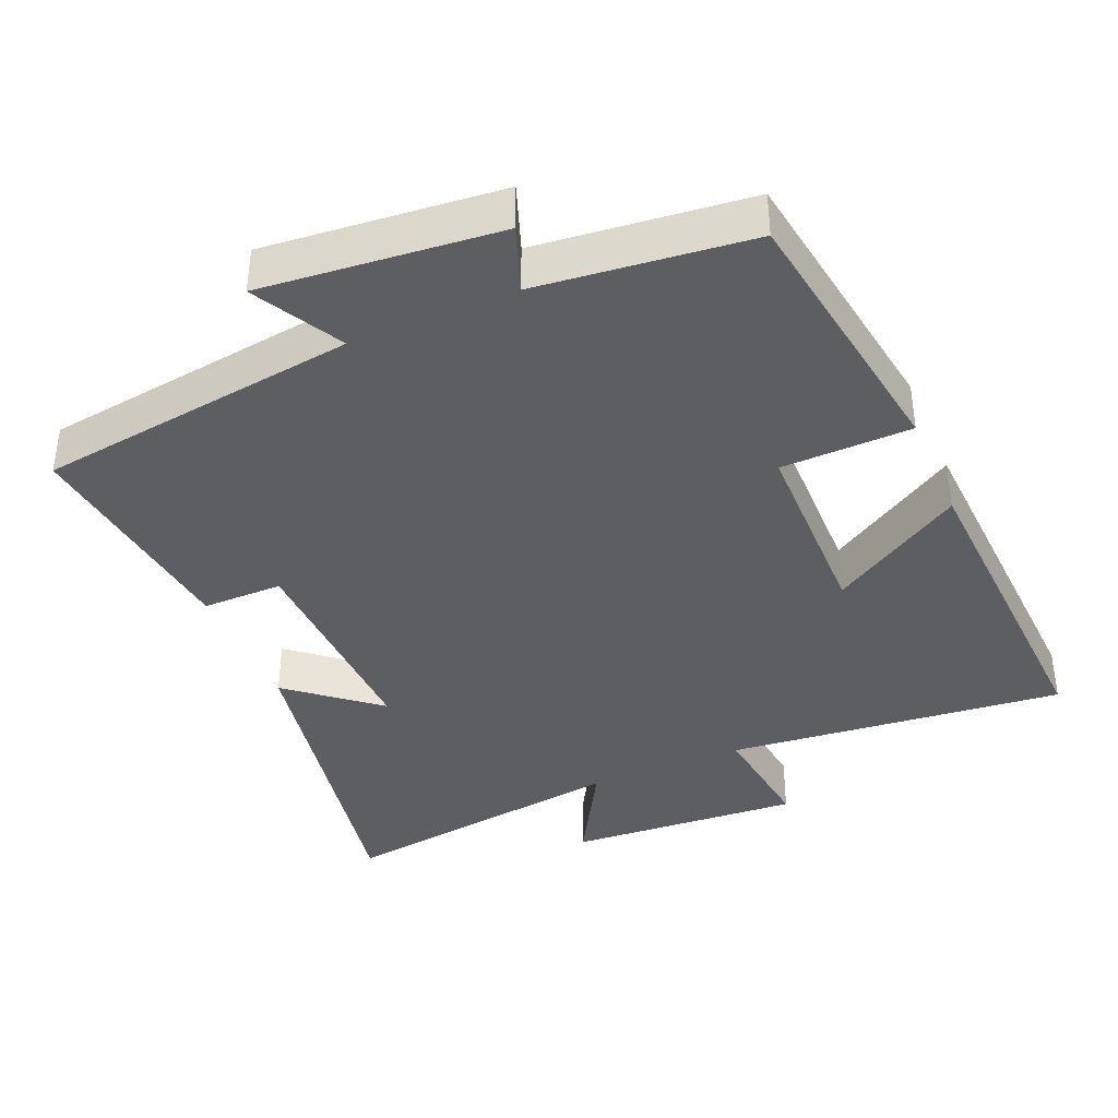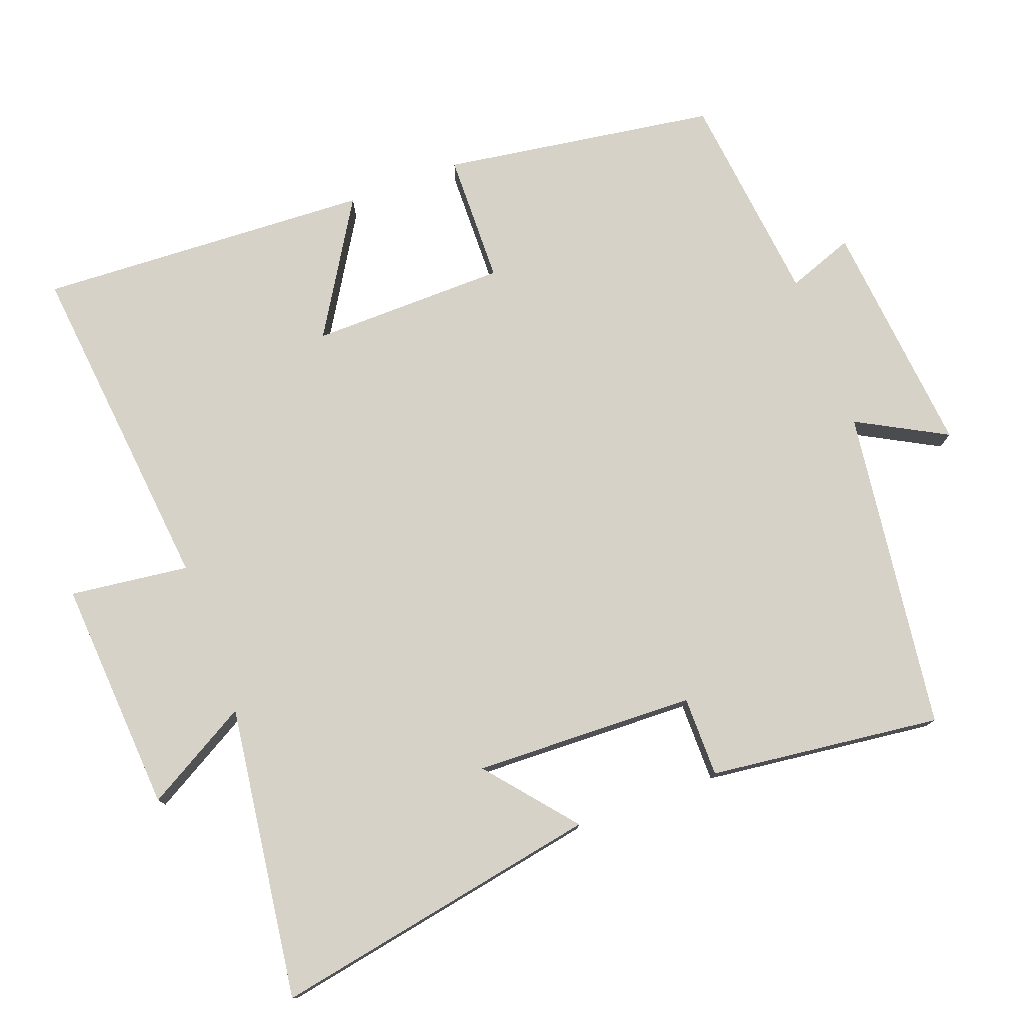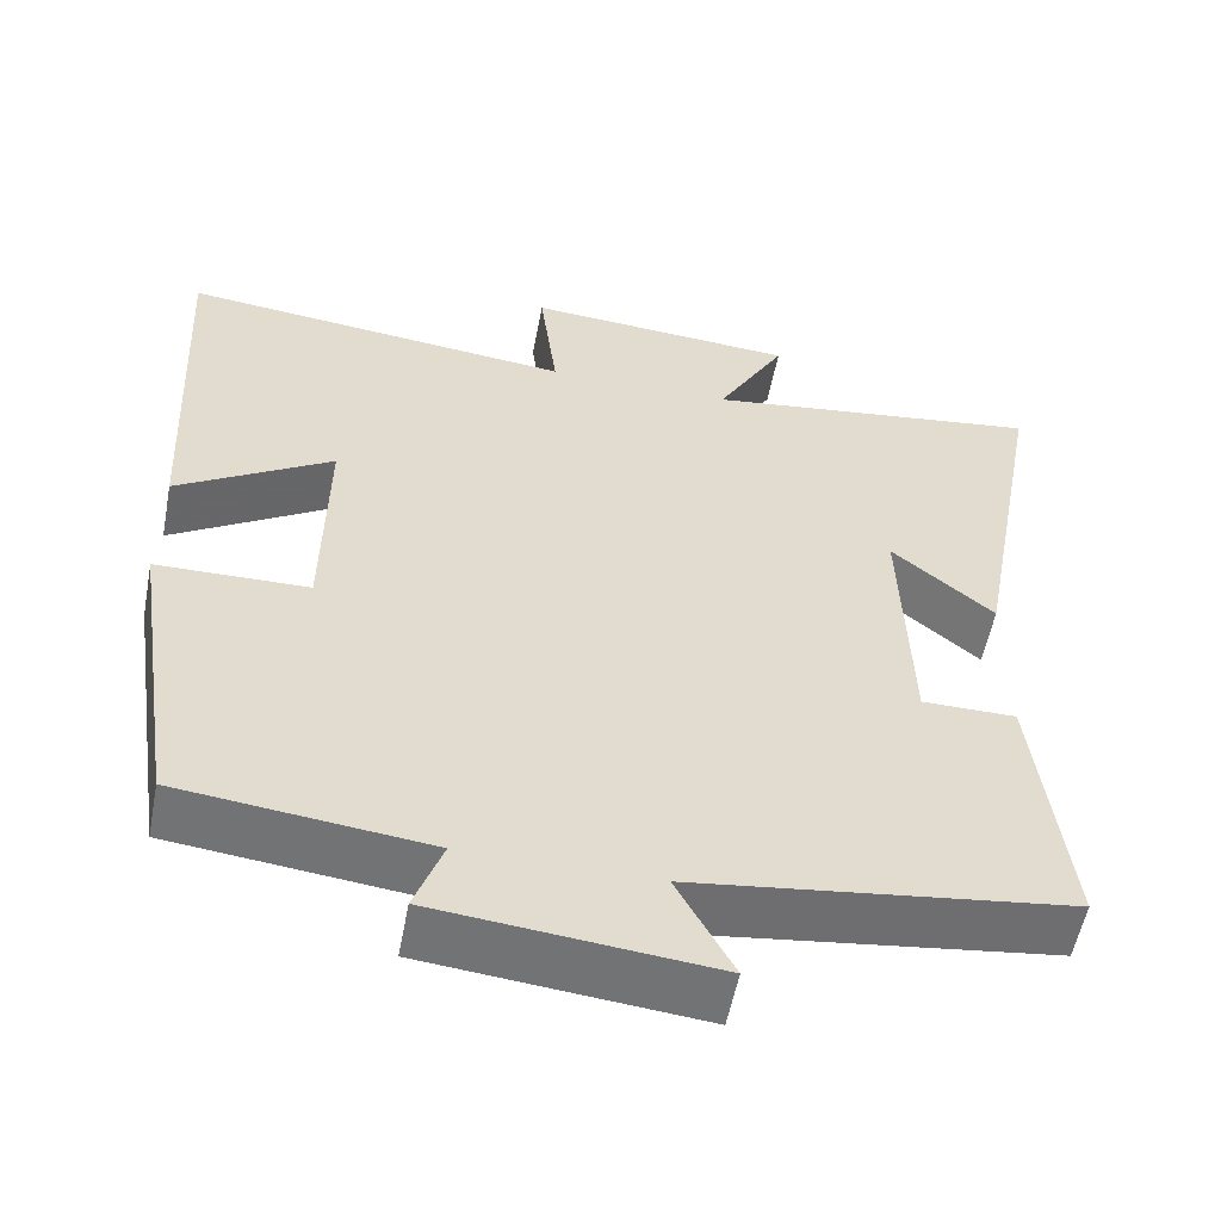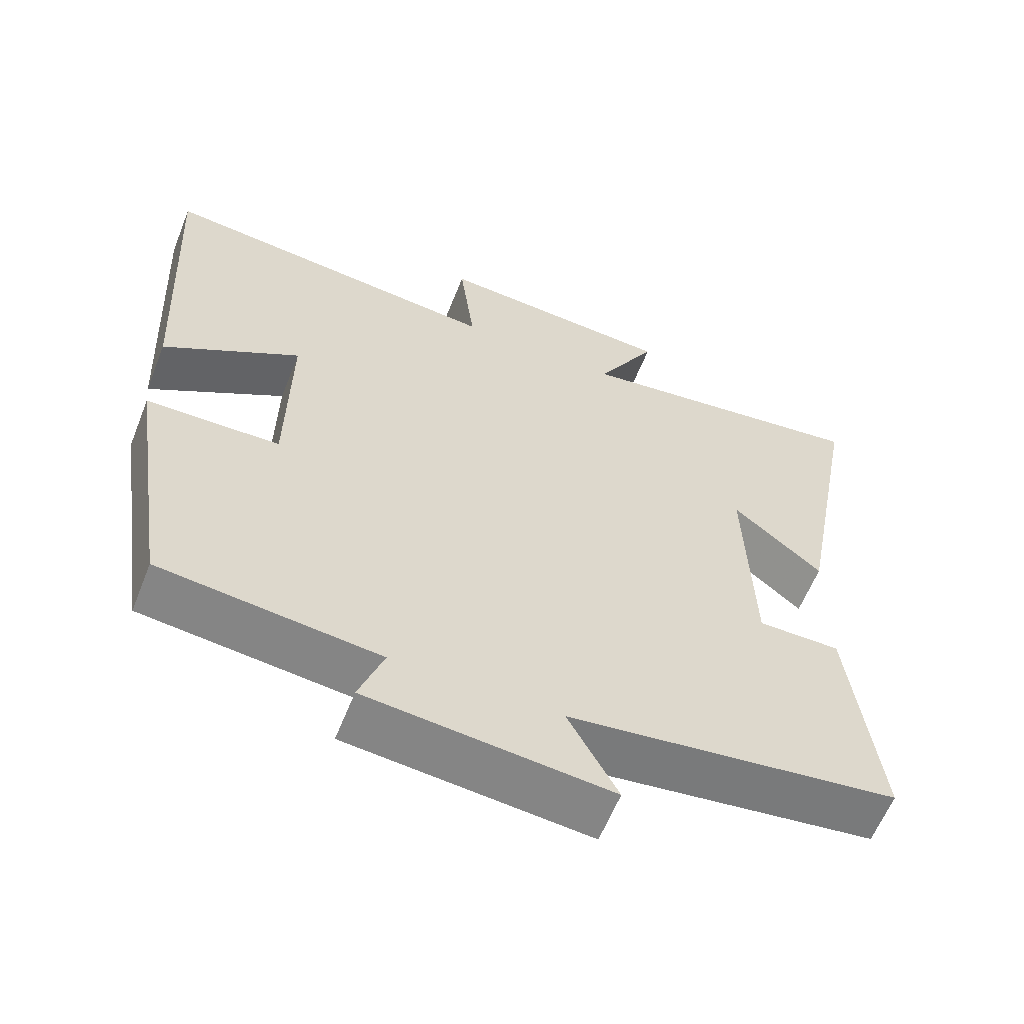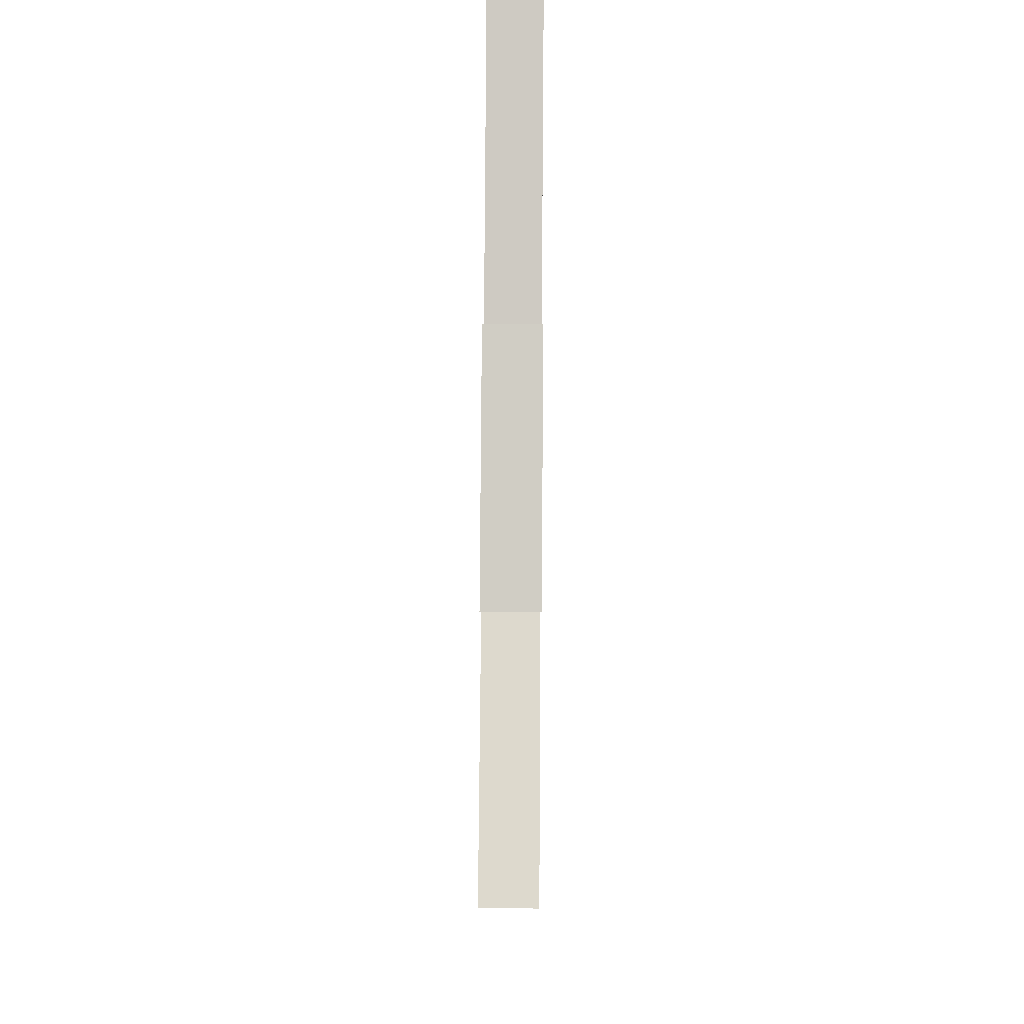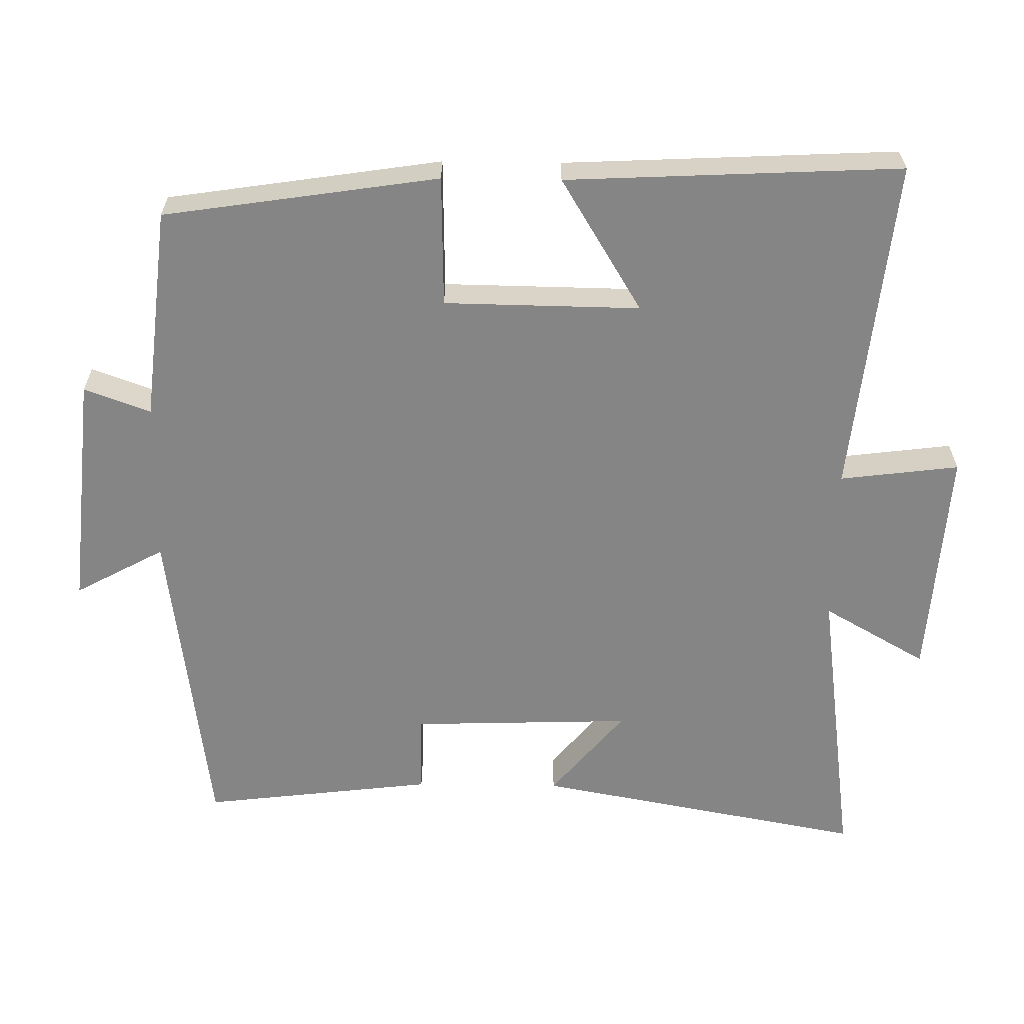
<metadata>
{"format":"obj","ext":"obj","renderer":"f3d","projection":"perspective","resolution":1024,"background":"white","views":[{"elev":-38.9,"azim":-156.8,"up":"+Y"},{"elev":77.4,"azim":69.6,"up":"+Y"},{"elev":-55.4,"azim":-10.9,"up":"+Z"},{"elev":-60.4,"azim":-21.6,"up":"+Z"},{"elev":79.8,"azim":90.4,"up":"+Z"},{"elev":-61.9,"azim":-90.8,"up":"+Y"}]}
</metadata>
<code>
v 0.586 0.07 0.556
v 0.5 0.07 0.093
v 0.377 0.07 0.195
v 0.387 0.07 -0.115
v 0.5 0.07 -0.115
v 0.539 0.07 -0.44
v 0.087 0.07 -0.5
v 0.155 0.07 -0.625
v -0.177 0.07 -0.593
v -0.143 0.07 -0.5
v -0.442 0.07 -0.467
v -0.5 0.07 -0.083
v -0.317 0.07 -0.079
v -0.313 0.07 0.195
v -0.5 0.07 0.081
v -0.523 0.07 0.549
v -0.049 0.07 0.5
v -0.07 0.07 0.667
v 0.258 0.07 0.645
v 0.175 0.07 0.5
v 0.586 0 0.556
v 0.5 0 0.093
v 0.377 0 0.195
v 0.387 0 -0.115
v 0.5 0 -0.115
v 0.539 0 -0.44
v 0.087 0 -0.5
v 0.155 0 -0.625
v -0.177 0 -0.593
v -0.143 0 -0.5
v -0.442 0 -0.467
v -0.5 0 -0.083
v -0.317 0 -0.079
v -0.313 0 0.195
v -0.5 0 0.081
v -0.523 0 0.549
v -0.049 0 0.5
v -0.07 0 0.667
v 0.258 0 0.645
v 0.175 0 0.5
f 17 18 19 20
f 14 15 16 17
f 13 14 17 20
f 10 11 12 13
f 10 13 20 1
f 7 8 9 10
f 6 7 10
f 5 6 10
f 4 5 10
f 3 4 10
f 1 2 3
f 1 3 10
f 40 39 38 37
f 37 36 35 34
f 40 37 34 33
f 33 32 31 30
f 21 40 33 30
f 30 29 28 27
f 30 27 26
f 30 26 25
f 30 25 24
f 30 24 23
f 23 22 21
f 30 23 21
f 1 21 22 2
f 2 22 23 3
f 3 23 24 4
f 4 24 25 5
f 5 25 26 6
f 6 26 27 7
f 7 27 28 8
f 8 28 29 9
f 9 29 30 10
f 10 30 31 11
f 11 31 32 12
f 12 32 33 13
f 13 33 34 14
f 14 34 35 15
f 15 35 36 16
f 16 36 37 17
f 17 37 38 18
f 18 38 39 19
f 19 39 40 20
f 20 40 21 1

</code>
